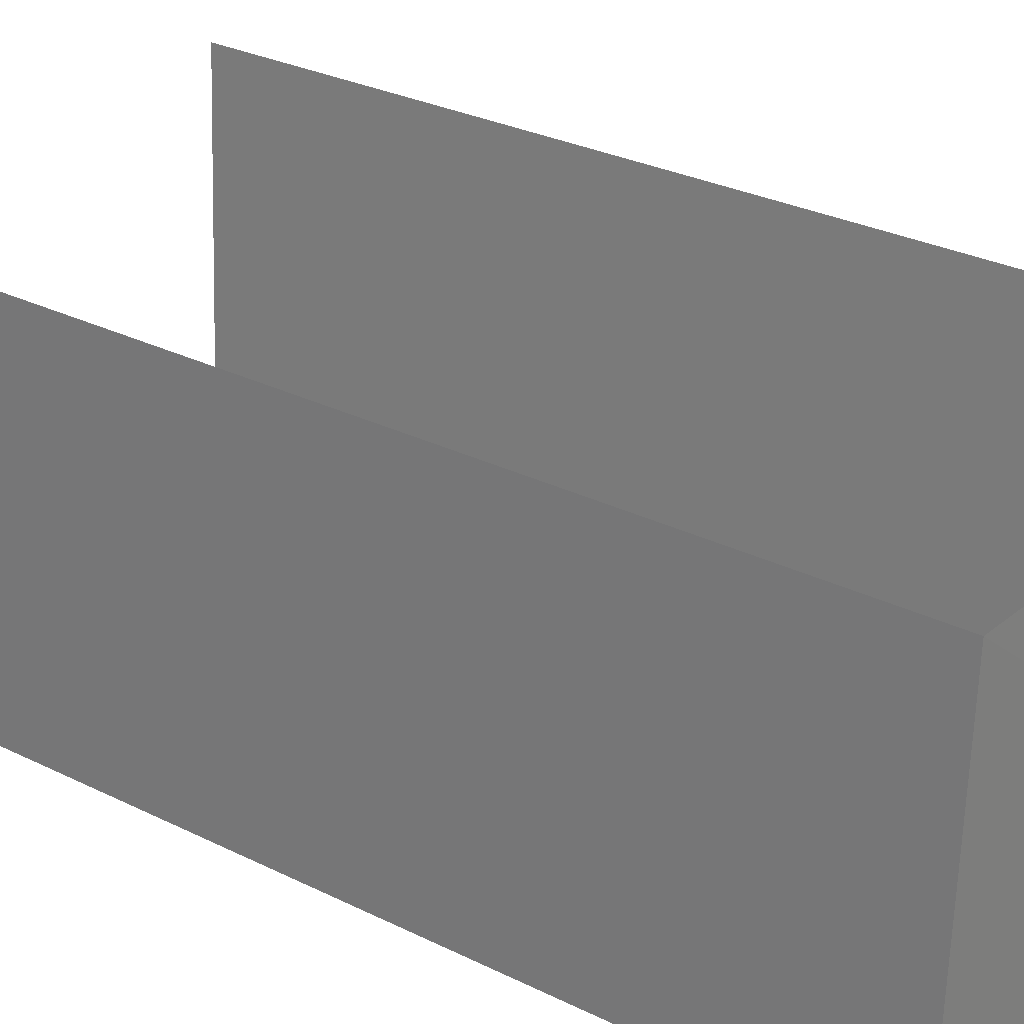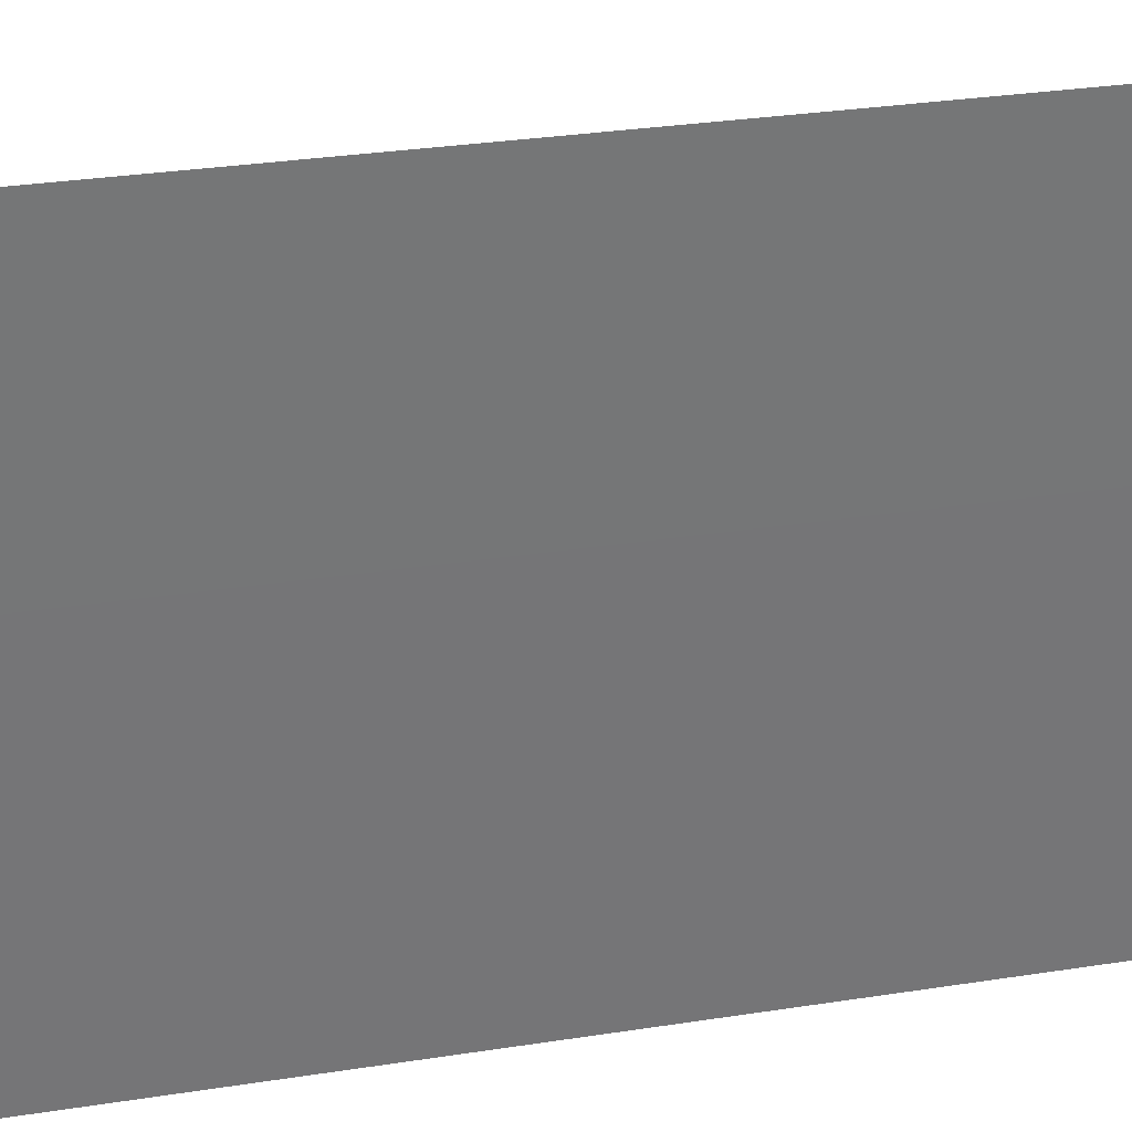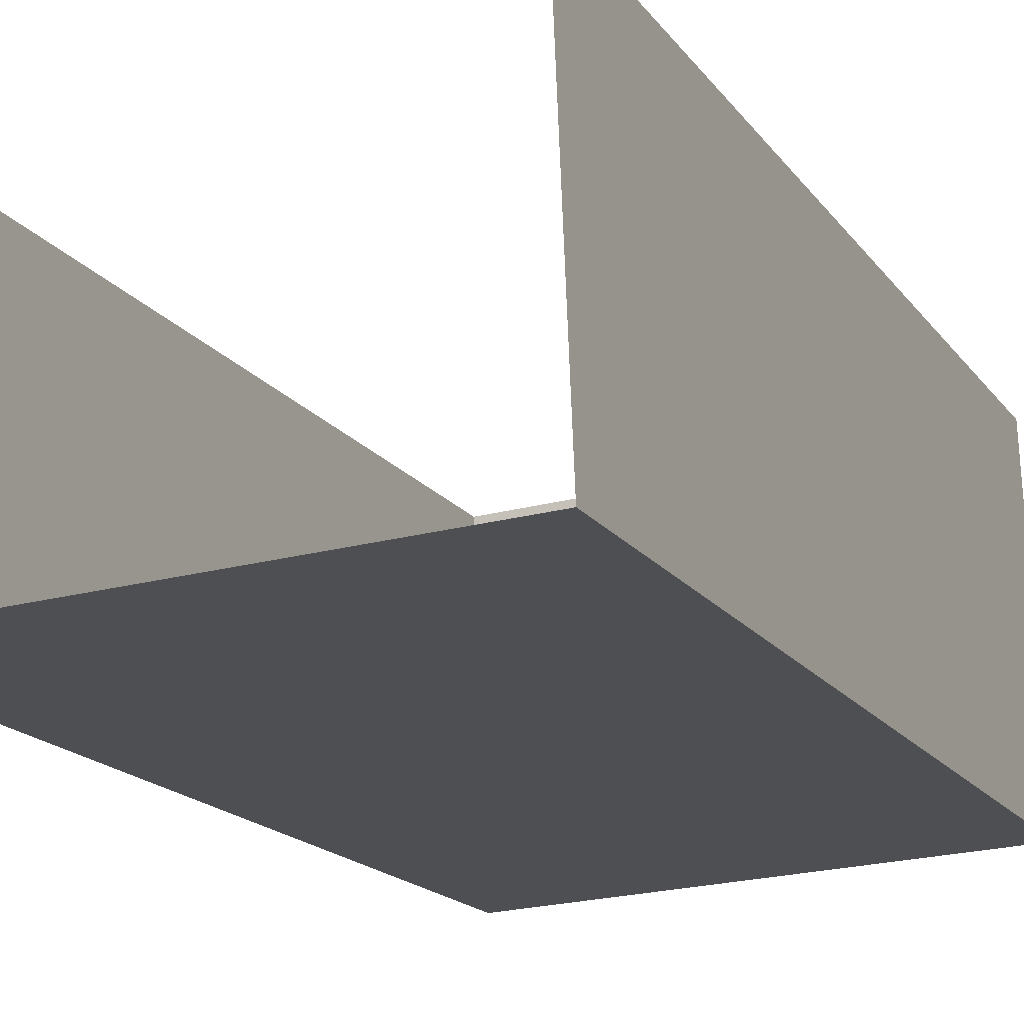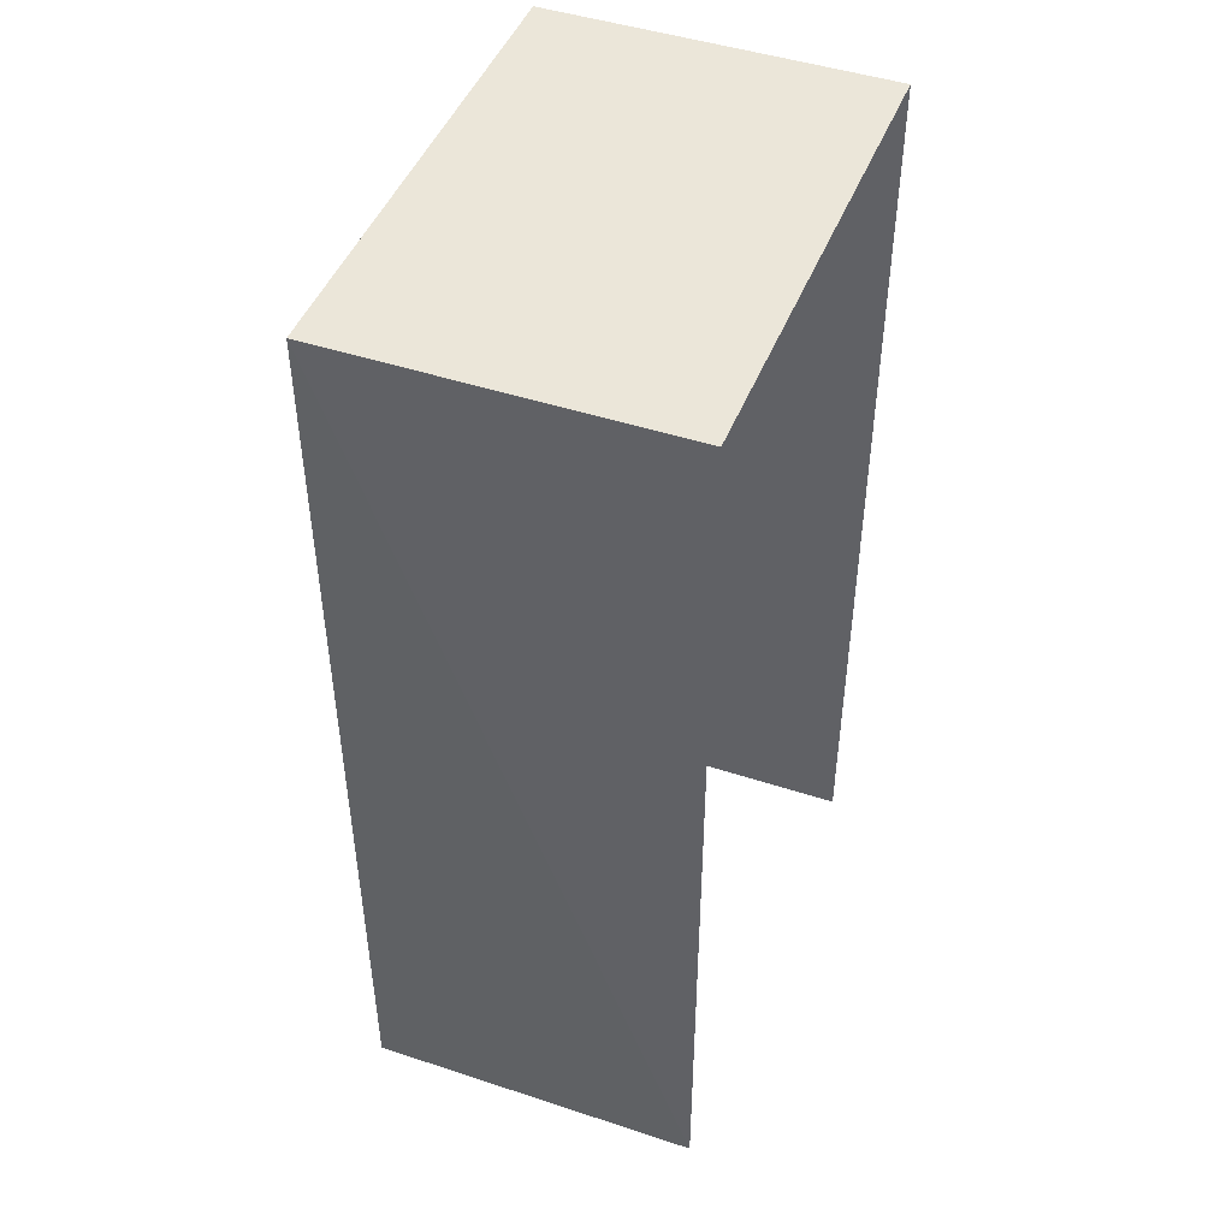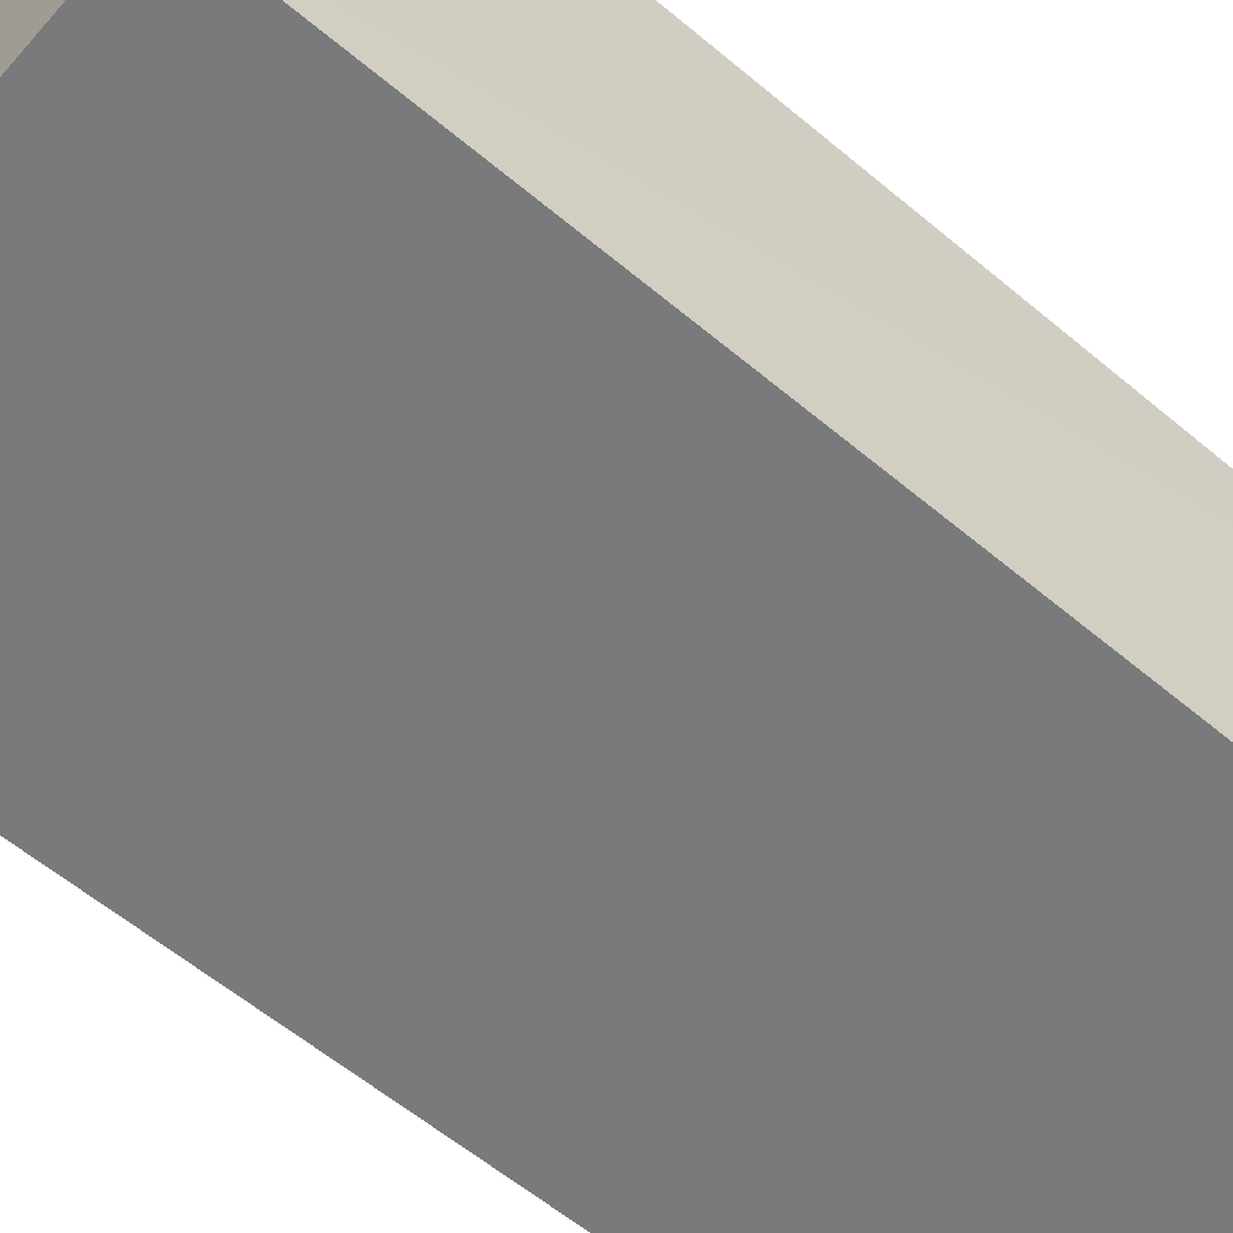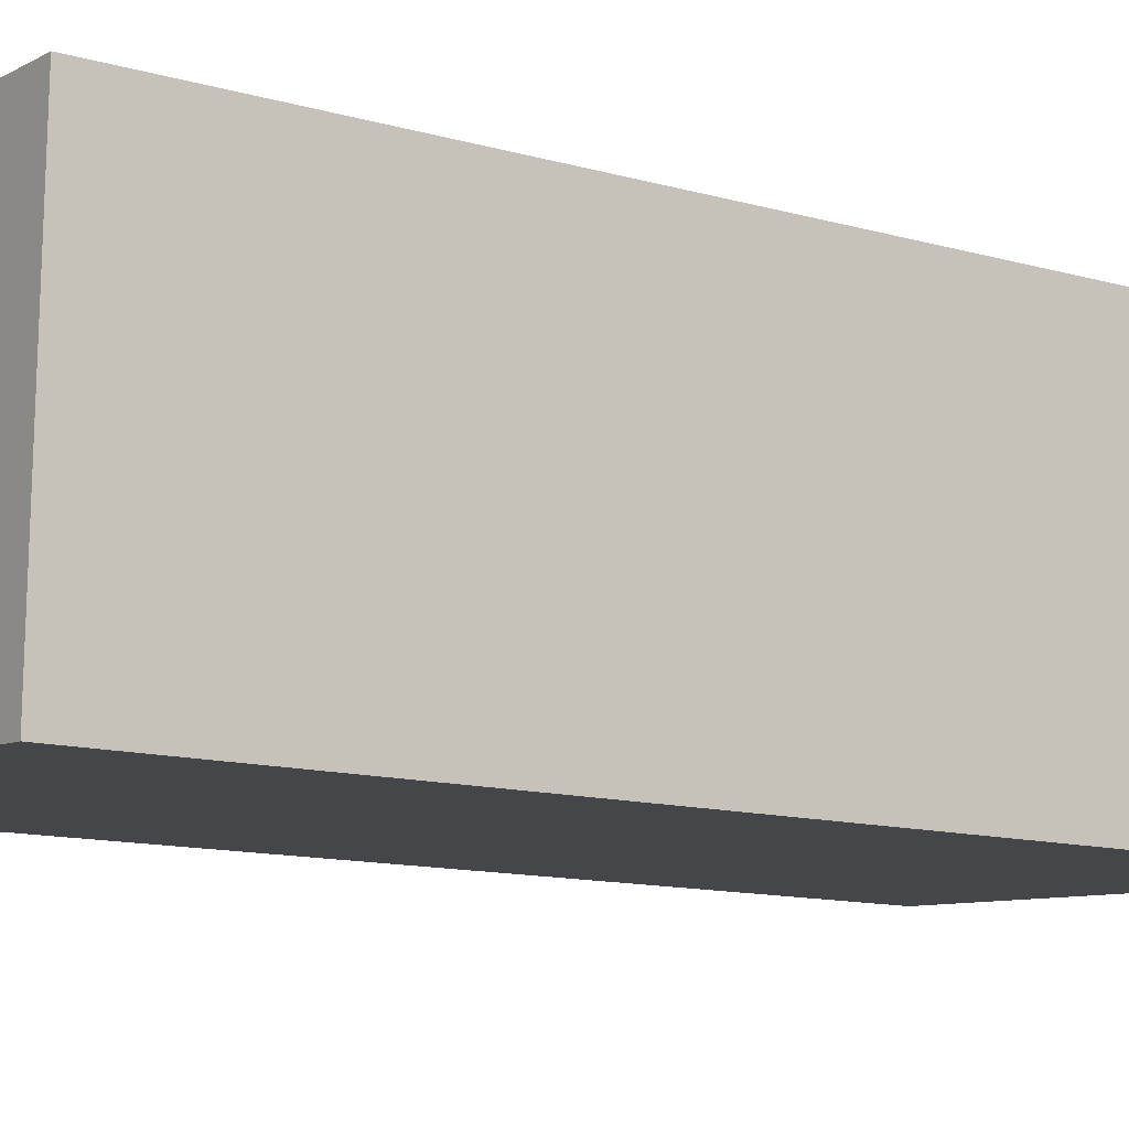
<metadata>
{"format":"obj","ext":"obj","renderer":"f3d","projection":"perspective","resolution":1024,"background":"white","views":[{"elev":28.4,"azim":-53.3,"up":"+Y"},{"elev":30.5,"azim":77.3,"up":"+Y"},{"elev":-16.8,"azim":-156.6,"up":"+Y"},{"elev":47.0,"azim":108.3,"up":"+Z"},{"elev":-60.3,"azim":49.4,"up":"+Y"},{"elev":-11.8,"azim":55.0,"up":"+Y"}]}
</metadata>
<code>
v -3.739e+05 -1.035e+05 26.5
v -3.739e+05 -1.035e+05 26.5
v -3.739e+05 -1.035e+05 26.5
v -3.739e+05 -1.035e+05 26.5
v -3.739e+05 -1.035e+05 32.33
v -3.739e+05 -1.035e+05 32.33
v -3.739e+05 -1.035e+05 32.33
v -3.739e+05 -1.035e+05 32.33
f 1 2 3
f 1 4 2
f 5 3 2
f 5 7 3
f 5 6 7
f 5 8 6
f 6 1 3
f 7 6 3
f 8 4 1
f 6 8 1
f 8 2 4
f 8 5 2

</code>
